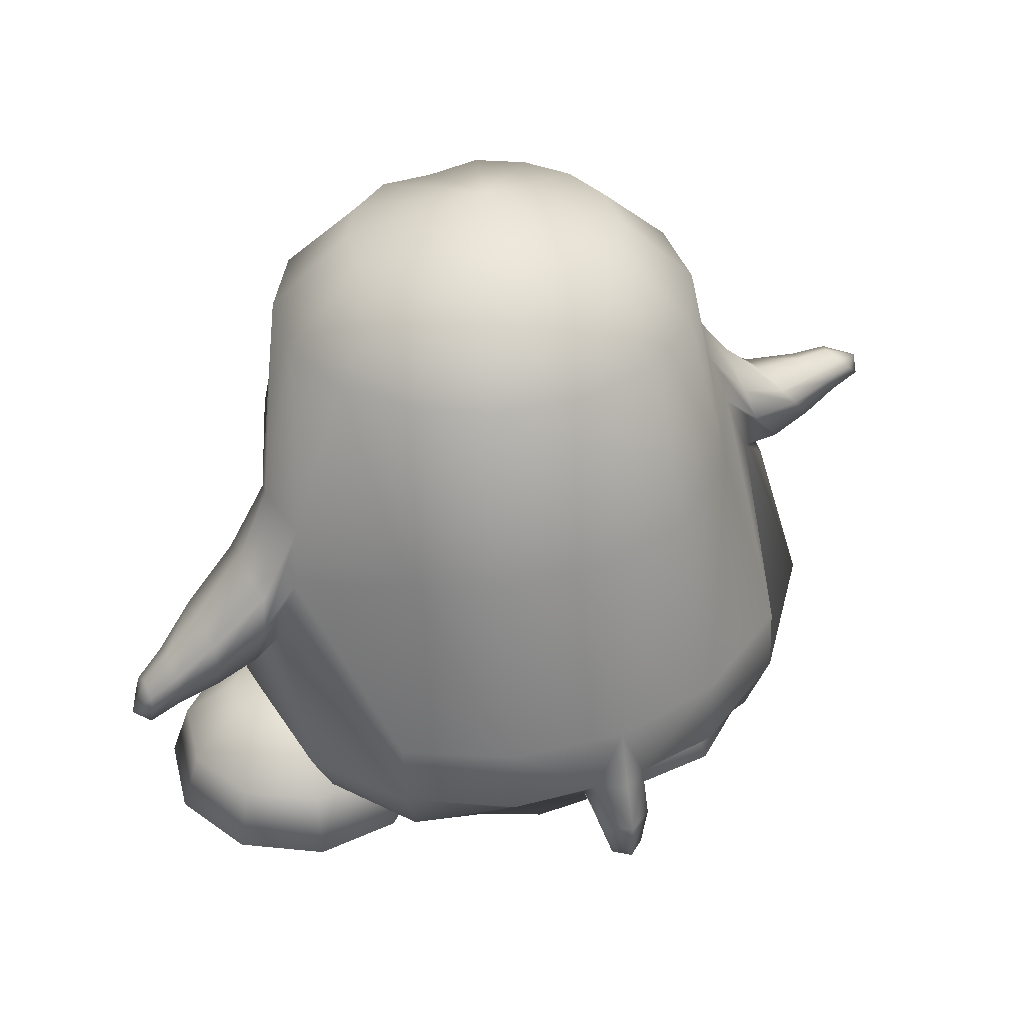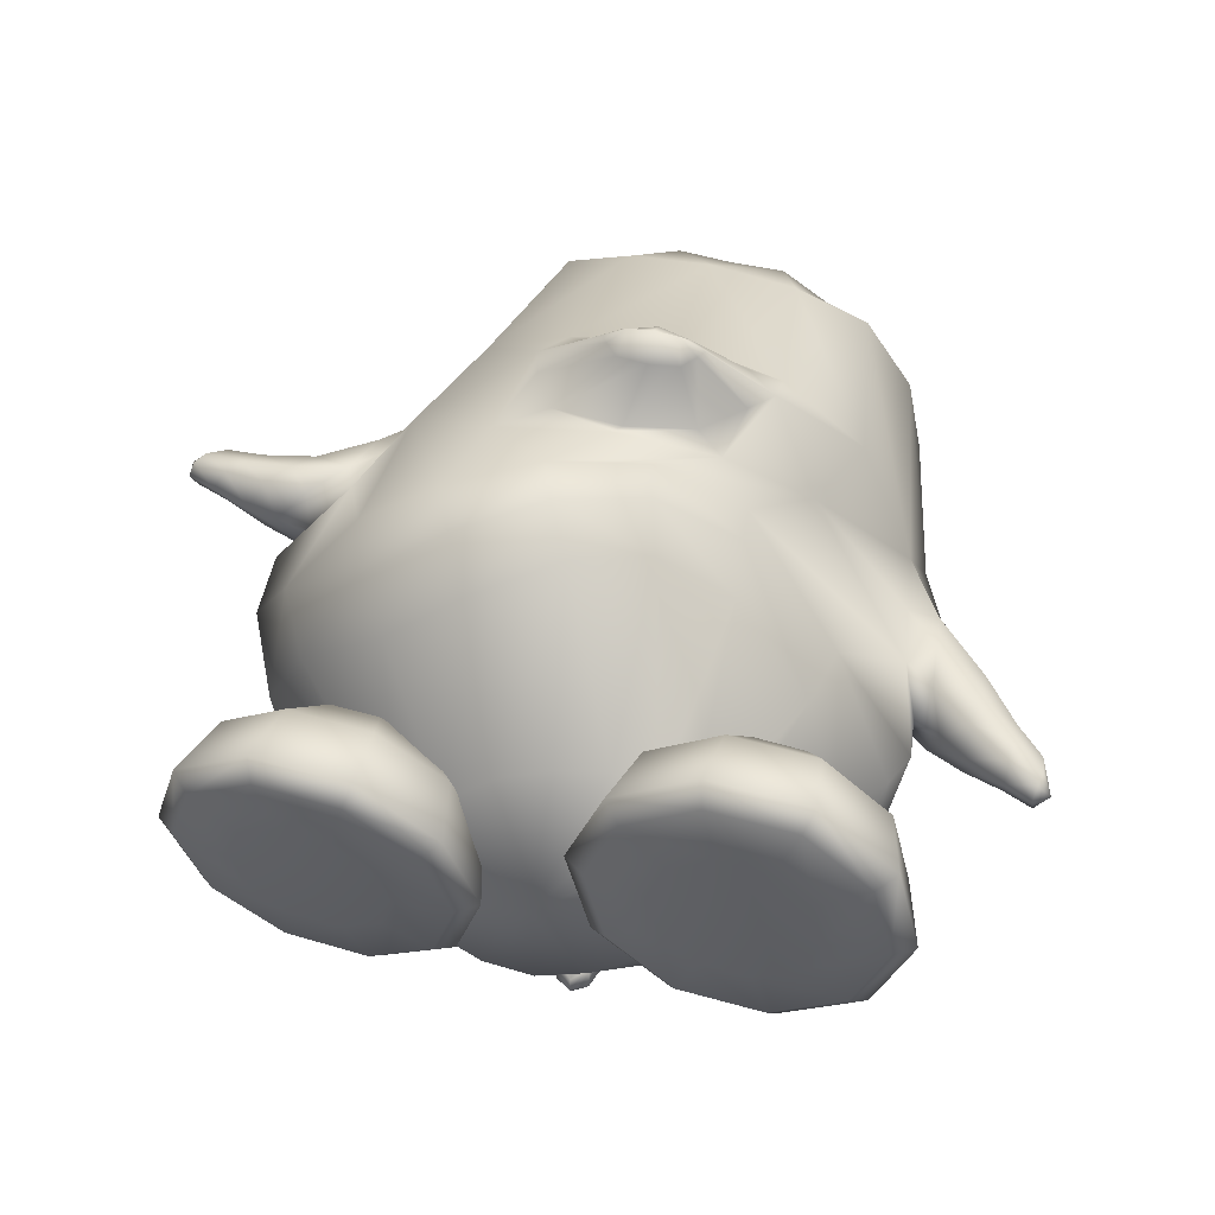
<metadata>
{"format":"obj","ext":"obj","renderer":"f3d","projection":"perspective","resolution":1024,"background":"white","views":[{"elev":36.8,"azim":152.5,"up":"+Y"},{"elev":50.1,"azim":15.3,"up":"+Z"}]}
</metadata>
<code>
o tux
v 0.004012 0.6587 0.1592
v -0.1848 0.6678 0.1327
v 0.2027 0.6624 0.1333
v -0.3397 0.6945 0.05412
v 0.371 0.6755 0.05553
v -0.4394 0.7089 -0.1137
v 0.4838 0.6727 -0.1116
v -0.4747 0.714 -0.3107
v 0.5235 0.6713 -0.3084
v -0.4398 0.7074 -0.5069
v 0.4848 0.6719 -0.5037
v -0.3344 0.6972 -0.6723
v 0.3751 0.6745 -0.6682
v -0.174 0.6885 -0.7814
v 0.2106 0.6791 -0.7781
v 0.01709 0.6833 -0.818
v 0.01058 0.8479 -0.001212
v -0.1138 0.8591 -0.005332
v 0.1362 0.8557 -0.005265
v -0.2129 0.8626 -0.07724
v 0.2436 0.8539 -0.07662
v -0.2793 0.8659 -0.184
v 0.3153 0.8524 -0.1831
v -0.3034 0.8668 -0.3094
v 0.3402 0.852 -0.3084
v -0.2796 0.8654 -0.4346
v 0.3153 0.8524 -0.4336
v -0.2118 0.8625 -0.5404
v 0.2444 0.8536 -0.5397
v -0.1104 0.8598 -0.6102
v 0.1387 0.8556 -0.6099
v 0.01367 0.8578 -0.6347
v 0.01444 0.9548 -0.3084
v 0.02465 0.2708 -0.9155
v -0.2111 0.2834 -0.8768
v 0.2534 0.259 -0.862
v -0.4142 0.32 -0.743
v 0.4382 0.2403 -0.7342
v -0.5563 0.3916 -0.4205
v 0.5812 0.2377 -0.4231
v -0.5754 0.4462 -0.3144
v 0.6147 0.2907 -0.3159
v -0.555 0.3905 -0.2074
v 0.5811 0.235 -0.2108
v -0.4282 0.3425 0.08572
v 0.4486 0.2653 0.08461
v -0.2384 0.3407 0.1692
v 0.2486 0.3319 0.1697
v -0.000964 0.3597 0.201
v -0.1303 -0.212 0.3729
v -0.3303 -0.2866 0.3196
v 0.06743 -0.1162 0.32
v -0.5154 -0.2943 0.172
v 0.2633 -0.05877 0.1759
v -0.6933 0.109 -0.2062
v 0.6307 -0.06003 -0.208
v -0.7755 0.03263 -0.2933
v 0.6708 -0.1451 -0.2875
v -0.6991 0.05795 -0.4009
v 0.6314 -0.07773 -0.3997
v -0.5275 -0.1454 -0.8267
v 0.4918 -0.2137 -0.7904
v -0.2561 -0.1576 -0.9825
v 0.2787 -0.1826 -0.9591
v 0.01828 -0.1663 -1.025
v 0.01306 -0.3206 -1.051
v -0.2597 -0.3183 -0.9885
v 0.2716 -0.3455 -0.9608
v -0.5318 -0.3027 -0.8307
v 0.4855 -0.3748 -0.7859
v -0.7579 -0.2394 -0.5807
v 0.6281 -0.3884 -0.5434
v -0.8116 -0.2273 -0.3036
v 0.6529 -0.3362 -0.2787
v -0.6764 -0.3435 -0.04368
v 0.5027 -0.226 -0.01937
v -0.4684 -0.4417 0.17
v 0.2732 -0.1472 0.1819
v -0.2799 -0.3995 0.3154
v 0.09268 -0.206 0.3221
v -0.0921 -0.3059 0.3681
v -0.03369 -0.402 0.3066
v -0.2034 -0.4926 0.2539
v 0.1277 -0.31 0.2663
v -0.383 -0.544 0.1203
v 0.2905 -0.2743 0.1467
v -0.5922 -0.4958 -0.07368
v 0.4735 -0.3642 -0.02757
v -0.7042 -0.4412 -0.3102
v 0.5684 -0.4595 -0.2549
v -0.6792 -0.4312 -0.5594
v 0.5582 -0.5318 -0.4961
v -0.4985 -0.4632 -0.7786
v 0.431 -0.5318 -0.7201
v -0.2426 -0.424 -0.8882
v 0.2363 -0.4545 -0.8533
v 0.002795 -0.4377 -0.9353
v 0.01166 -0.8608 -0.269
v 0.002753 -0.8117 -0.5848
v -0.119 -0.8022 -0.5897
v 0.1243 -0.8295 -0.4963
v -0.2223 -0.7988 -0.5289
v 0.2307 -0.8314 -0.3981
v -0.2881 -0.7964 -0.4342
v 0.3072 -0.8276 -0.2435
v -0.3122 -0.7965 -0.3098
v 0.3371 -0.8111 -0.1073
v -0.2841 -0.7947 -0.1852
v 0.3161 -0.7859 -0.003611
v -0.1928 -0.7767 -0.06769
v 0.2462 -0.7338 0.05684
v -0.08225 -0.7522 0.01809
v 0.1477 -0.7177 0.07574
v 0.03275 -0.7341 0.06167
v -0.04548 -0.007037 0.2734
v -0.3084 -0.01596 0.2244
v 0.1842 0.02937 0.2235
v -0.5095 0.05333 0.1192
v 0.3794 0.06392 0.1153
v -0.2476 0.1248 0.2655
v 0.2107 0.142 0.2655
v -0.1922 0.03531 0.2625
v 0.1235 0.05735 0.2623
v -0.2642 0.1849 0.2672
v 0.2601 0.1915 0.2673
v -0.179 0.2437 0.268
v 0.1855 0.2509 0.2683
v -0.06273 0.2794 0.2688
v 0.06547 0.2846 0.2689
v 0.000521 0.3016 0.2721
v -0.03016 0.02108 0.2662
v -0.05256 -0.3242 -1.01
v 0.07396 -0.3295 -1.004
v -0.04806 -0.4315 -0.9102
v 0.05194 -0.4372 -0.9029
v -0.05364 -0.4305 -0.9688
v 0.06232 -0.4353 -0.9633
v -0.0558 -0.4414 -1.036
v 0.06994 -0.4467 -1.031
v 0.004827 -0.4473 -0.989
v 0.009418 -0.4379 -1.077
v 0.004797 -0.5368 -1.067
v 0.001915 -0.5427 -1.012
v -0.03571 -0.5289 -1.042
v 0.04324 -0.5322 -1.038
v -0.03378 -0.5087 -0.9997
v 0.03903 -0.5118 -0.9963
v 0.002757 -0.5535 -1.039
v -0.6191 0.2452 -0.1898
v 0.6049 0.07717 -0.1972
v -0.6079 0.2514 -0.441
v 0.6061 0.09597 -0.4476
v -0.6756 0.2466 -0.4163
v 0.6802 0.06698 -0.4258
v -0.6829 0.3109 -0.31
v 0.6965 0.1218 -0.3181
v -0.6777 0.2636 -0.2033
v 0.6768 0.08531 -0.2133
v -0.7874 0.06313 -0.205
v 0.7007 -0.1219 -0.2002
v -0.8572 0.03977 -0.2913
v 0.7354 -0.1903 -0.2804
v -0.7937 0.05869 -0.3982
v 0.7021 -0.1402 -0.3917
v -0.7128 0.1513 -0.1877
v 0.6868 -0.01091 -0.1923
v -0.702 0.1685 -0.4387
v 0.6888 -0.005877 -0.4441
v -0.7914 0.216 -0.305
v 0.8088 -0.01717 -0.3101
v -0.8122 0.1881 -0.3896
v 0.8054 -0.06047 -0.3911
v -0.8075 0.1896 -0.2201
v 0.8035 -0.04086 -0.2228
v -0.9334 0.0535 -0.2912
v 0.7976 -0.234 -0.2773
v -0.8984 0.0806 -0.222
v 0.7935 -0.1841 -0.2121
v -0.9043 0.08133 -0.3757
v 0.796 -0.2011 -0.3649
v -0.8513 0.1346 -0.2078
v 0.7985 -0.1108 -0.2041
v -0.8446 0.1517 -0.4075
v 0.804 -0.1123 -0.4046
v -0.9228 0.2047 -0.3005
v 0.8979 -0.1217 -0.2975
v -0.9414 0.1823 -0.3554
v 0.8943 -0.1553 -0.3497
v -0.9361 0.1833 -0.2452
v 0.8926 -0.1413 -0.2403
v -1.006 0.1112 -0.2475
v 0.8901 -0.2416 -0.2339
v -1.032 0.08872 -0.2912
v 0.8917 -0.2793 -0.2745
v -1.009 0.1102 -0.3459
v 0.8907 -0.2532 -0.3317
v -0.9708 0.1463 -0.2384
v 0.8906 -0.1912 -0.2291
v -0.9683 0.1555 -0.3655
v 0.8939 -0.194 -0.3565
v -1.028 0.1852 -0.3386
v 0.9572 -0.2133 -0.3286
v -1.01 0.2041 -0.2977
v 0.9585 -0.1839 -0.2901
v -1.028 0.1863 -0.2562
v 0.9589 -0.2055 -0.2466
v -1.09 0.1287 -0.2567
v 0.9611 -0.2896 -0.2399
v -1.1 0.1122 -0.2905
v 0.9565 -0.3118 -0.2718
v -1.088 0.1286 -0.3315
v 0.959 -0.2949 -0.3144
v -1.069 0.157 -0.2497
v 0.9671 -0.2548 -0.2359
v -1.052 0.1643 -0.3471
v 0.959 -0.2457 -0.3344
v -1.106 0.1569 -0.2903
v 0.9925 -0.2846 -0.2744
v -0.8218 -0.06586 -0.2963
v 0.6858 -0.252 -0.282
v -0.4143 -0.5927 -0.175
v 0.4519 -0.5976 -0.004961
v -0.2404 -0.637 -0.1811
v 0.2755 -0.6354 0.004274
v -0.115 -0.7547 -0.1906
v 0.1475 -0.749 0.01759
v -0.07398 -0.9077 -0.2039
v 0.1011 -0.9007 0.02527
v -0.1227 -0.9389 -0.2064
v 0.1485 -0.9337 0.02341
v -0.2526 -0.9466 -0.207
v 0.2777 -0.9465 0.01516
v -0.2871 -0.9355 -0.3147
v 0.305 -0.9491 -0.09484
v -0.1823 -0.9206 -0.3928
v 0.196 -0.9395 -0.1672
v -0.1428 -0.8868 -0.4191
v 0.1559 -0.9077 -0.1948
v -0.1746 -0.7371 -0.3771
v 0.1951 -0.7558 -0.1731
v -0.2765 -0.6253 -0.2919
v 0.303 -0.6389 -0.111
v -0.3628 -0.6207 -0.3541
v 0.3876 -0.6443 -0.1759
v -0.3282 -0.7217 -0.4915
v 0.341 -0.7591 -0.2978
v -0.3203 -0.8683 -0.5514
v 0.3243 -0.9111 -0.3395
v -0.3361 -0.9043 -0.5074
v 0.3418 -0.9423 -0.2928
v -0.3758 -0.9258 -0.3805
v 0.3891 -0.9506 -0.1673
v -0.4847 -0.9212 -0.3792
v 0.498 -0.9502 -0.1737
v -0.5251 -0.8959 -0.5057
v 0.5303 -0.9411 -0.3046
v -0.5386 -0.8583 -0.5495
v 0.5419 -0.9093 -0.3533
v -0.5171 -0.713 -0.4894
v 0.5293 -0.7572 -0.3092
v -0.4715 -0.6159 -0.3522
v 0.4965 -0.6435 -0.1814
v -0.559 -0.6181 -0.2842
v 0.5884 -0.6415 -0.1196
v -0.6689 -0.7166 -0.3719
v 0.6887 -0.7537 -0.2022
v -0.7138 -0.8627 -0.4138
v 0.7259 -0.9053 -0.2297
v -0.6768 -0.8998 -0.3882
v 0.6896 -0.9377 -0.1976
v -0.5723 -0.9234 -0.3114
v 0.59 -0.9482 -0.1119
v -0.6052 -0.9316 -0.2029
v 0.63 -0.9453 -0.005537
v -0.7337 -0.914 -0.2003
v 0.7588 -0.9327 -0.0134
v -0.7795 -0.8792 -0.1968
v 0.8059 -0.8996 -0.01699
v -0.7257 -0.7309 -0.184
v 0.7579 -0.7487 -0.018
v -0.5919 -0.6263 -0.1757
v 0.6284 -0.6386 -0.0132
v -0.5573 -0.6374 -0.068
v 0.6011 -0.636 0.09709
v -0.6659 -0.7501 0.002571
v 0.7106 -0.7442 0.173
v -0.7104 -0.9014 0.01861
v 0.7513 -0.8944 0.2036
v -0.6739 -0.9332 -0.01372
v 0.7115 -0.9282 0.1776
v -0.5706 -0.9427 -0.09516
v 0.6027 -0.9427 0.1048
v -0.4293 -0.9495 -0.2059
v 0.4539 -0.9564 0.005046
v -0.482 -0.9524 -0.02937
v 0.5185 -0.9413 0.1769
v -0.5203 -0.95 0.1002
v 0.5658 -0.9258 0.3025
v -0.5331 -0.9208 0.1502
v 0.583 -0.8916 0.3478
v -0.5123 -0.7669 0.1165
v 0.5649 -0.7418 0.2979
v -0.4687 -0.6471 -0.002211
v 0.517 -0.6346 0.1692
v -0.36 -0.6505 -0.003744
v 0.4079 -0.6334 0.175
v -0.3237 -0.7749 0.1143
v 0.3763 -0.7425 0.309
v -0.3152 -0.93 0.1476
v 0.3652 -0.8924 0.3606
v -0.3316 -0.958 0.09803
v 0.3772 -0.9265 0.3136
v -0.373 -0.957 -0.03064
v 0.4096 -0.9417 0.1832
v -0.2854 -0.9548 -0.09848
v 0.3176 -0.9437 0.1215
v -0.1799 -0.9541 -0.01943
v 0.2179 -0.9298 0.2066
v -0.14 -0.9252 0.01216
v 0.1812 -0.8958 0.2372
v -0.172 -0.7694 -0.002924
v 0.2167 -0.7439 0.2018
v -0.2727 -0.6469 -0.07186
v 0.3157 -0.6339 0.1124
v -0.08842 0.1037 0.4174
v -0.05821 0.07127 0.4163
v 0.1053 0.1118 0.4176
v 0.07786 0.07695 0.4165
v -0.1013 0.123 0.4179
v 0.1164 0.132 0.4182
v -0.06867 0.1492 0.4184
v 0.0818 0.1555 0.4186
v -0.02049 0.1666 0.4188
v 0.03233 0.1688 0.4189
v 0.005582 0.1758 0.4202
v 0.01023 0.06437 0.4181
v 0.007892 0.1192 0.4618
v -0.04668 0.1208 0.4527
v 0.06217 0.1254 0.4529
f 33 18 17
f 17 19 33
f 33 20 18
f 19 21 33
f 33 22 20
f 21 23 33
f 33 24 22
f 23 25 33
f 33 26 24
f 25 27 33
f 33 28 26
f 27 29 33
f 33 30 28
f 29 31 33
f 33 32 30
f 31 32 33
f 1 17 18
f 1 18 2
f 1 3 19
f 1 19 17
f 2 18 20
f 2 20 4
f 21 19 3
f 21 3 5
f 4 20 22
f 4 22 6
f 23 21 5
f 23 5 7
f 6 22 24
f 6 24 8
f 25 23 7
f 25 7 9
f 8 24 26
f 8 26 10
f 27 25 9
f 27 9 11
f 10 26 28
f 10 28 12
f 29 27 11
f 29 11 13
f 12 28 30
f 12 30 14
f 31 29 13
f 31 13 15
f 14 30 32
f 14 32 16
f 32 31 15
f 32 15 16
f 14 16 34
f 14 34 35
f 34 16 15
f 34 15 36
f 12 14 35
f 12 35 37
f 36 15 13
f 36 13 38
f 10 12 37
f 10 37 39
f 38 13 11
f 38 11 40
f 8 10 39
f 8 39 41
f 40 11 9
f 40 9 42
f 6 8 41
f 6 41 43
f 42 9 7
f 42 7 44
f 4 6 43
f 4 43 45
f 44 7 5
f 44 5 46
f 2 4 45
f 2 45 47
f 46 5 3
f 46 3 48
f 1 2 47
f 1 47 49
f 1 49 48
f 1 48 3
f 37 35 63
f 37 63 61
f 64 36 38
f 64 38 62
f 35 34 65
f 35 65 63
f 65 34 36
f 65 36 64
f 61 63 67
f 61 67 69
f 68 64 62
f 68 62 70
f 59 61 69
f 59 69 71
f 70 62 60
f 70 60 72
f 53 55 75
f 53 75 77
f 76 56 54
f 76 54 78
f 51 53 77
f 51 77 79
f 78 54 52
f 78 52 80
f 50 51 79
f 50 79 81
f 80 52 50
f 80 50 81
f 81 79 83
f 81 83 82
f 84 80 81
f 84 81 82
f 79 77 85
f 79 85 83
f 86 78 80
f 86 80 84
f 77 75 87
f 77 87 85
f 88 76 78
f 88 78 86
f 75 73 89
f 75 89 87
f 90 74 76
f 90 76 88
f 73 71 91
f 73 91 89
f 92 72 74
f 92 74 90
f 71 69 93
f 71 93 91
f 94 70 72
f 94 72 92
f 69 67 95
f 69 95 93
f 96 68 70
f 96 70 94
f 93 95 100
f 93 100 102
f 101 96 94
f 101 94 103
f 91 93 102
f 91 102 104
f 103 94 92
f 103 92 105
f 89 91 104
f 89 104 106
f 105 92 90
f 105 90 107
f 87 89 106
f 87 106 108
f 107 90 88
f 107 88 109
f 85 87 108
f 85 108 110
f 109 88 86
f 109 86 111
f 83 85 110
f 83 110 112
f 111 86 84
f 111 84 113
f 82 83 112
f 82 112 114
f 113 84 82
f 113 82 114
f 98 114 112
f 113 114 98
f 98 112 110
f 111 113 98
f 98 110 108
f 109 111 98
f 98 108 106
f 107 109 98
f 98 106 104
f 105 107 98
f 98 104 102
f 103 105 98
f 98 102 100
f 101 103 98
f 98 100 99
f 99 101 98
f 116 51 50
f 116 50 115
f 50 52 117
f 50 117 115
f 118 53 51
f 118 51 116
f 52 54 119
f 52 119 117
f 53 118 55
f 56 119 54
f 118 45 43
f 44 46 119
f 115 131 122
f 115 122 116
f 123 131 115
f 123 115 117
f 116 122 120
f 121 123 117
f 116 120 124
f 116 124 118
f 125 121 117
f 125 117 119
f 45 118 124
f 125 119 46
f 45 124 47
f 48 125 46
f 47 124 126
f 127 125 48
f 47 126 128
f 129 127 48
f 49 128 130
f 130 129 49
f 47 128 49
f 49 129 48
f 132 63 65
f 65 64 133
f 66 132 65
f 65 133 66
f 132 67 63
f 64 68 133
f 67 132 134
f 67 134 95
f 135 133 68
f 135 68 96
f 134 99 100
f 101 99 135
f 95 134 100
f 101 135 96
f 134 97 99
f 99 97 135
f 134 132 138
f 134 138 136
f 139 133 135
f 139 135 137
f 97 134 136
f 97 136 140
f 137 135 97
f 137 97 140
f 132 66 141
f 132 141 138
f 141 66 133
f 141 133 139
f 138 141 142
f 138 142 144
f 142 141 139
f 142 139 145
f 140 136 146
f 140 146 143
f 147 137 140
f 147 140 143
f 136 138 144
f 136 144 146
f 145 139 137
f 145 137 147
f 148 146 144
f 145 147 148
f 142 148 144
f 145 148 142
f 148 143 146
f 147 143 148
f 151 37 61
f 62 38 152
f 59 151 61
f 62 152 60
f 151 39 37
f 38 40 152
f 43 149 118
f 119 150 44
f 149 55 118
f 119 56 150
f 41 39 153
f 41 153 155
f 154 40 42
f 154 42 156
f 43 41 155
f 43 155 157
f 156 42 44
f 156 44 158
f 57 55 159
f 57 159 161
f 160 56 58
f 160 58 162
f 59 57 161
f 59 161 163
f 162 58 60
f 162 60 164
f 149 43 157
f 149 157 165
f 158 44 150
f 158 150 166
f 55 149 165
f 55 165 159
f 166 150 56
f 166 56 160
f 39 151 167
f 39 167 153
f 168 152 40
f 168 40 154
f 151 59 163
f 151 163 167
f 164 60 152
f 164 152 168
f 155 153 171
f 155 171 169
f 172 154 156
f 172 156 170
f 157 155 169
f 157 169 173
f 170 156 158
f 170 158 174
f 161 159 177
f 161 177 175
f 178 160 162
f 178 162 176
f 163 161 175
f 163 175 179
f 176 162 164
f 176 164 180
f 165 157 173
f 165 173 181
f 174 158 166
f 174 166 182
f 159 165 181
f 159 181 177
f 182 166 160
f 182 160 178
f 153 167 183
f 153 183 171
f 184 168 154
f 184 154 172
f 167 163 179
f 167 179 183
f 180 164 168
f 180 168 184
f 169 171 187
f 169 187 185
f 188 172 170
f 188 170 186
f 173 169 185
f 173 185 189
f 186 170 174
f 186 174 190
f 175 177 191
f 175 191 193
f 192 178 176
f 192 176 194
f 179 175 193
f 179 193 195
f 194 176 180
f 194 180 196
f 181 173 189
f 181 189 197
f 190 174 182
f 190 182 198
f 177 181 197
f 177 197 191
f 198 182 178
f 198 178 192
f 171 183 199
f 171 199 187
f 200 184 172
f 200 172 188
f 183 179 195
f 183 195 199
f 196 180 184
f 196 184 200
f 185 187 201
f 185 201 203
f 202 188 186
f 202 186 204
f 189 185 203
f 189 203 205
f 204 186 190
f 204 190 206
f 193 191 207
f 193 207 209
f 208 192 194
f 208 194 210
f 195 193 209
f 195 209 211
f 210 194 196
f 210 196 212
f 197 189 205
f 197 205 213
f 206 190 198
f 206 198 214
f 191 197 213
f 191 213 207
f 214 198 192
f 214 192 208
f 187 199 215
f 187 215 201
f 216 200 188
f 216 188 202
f 199 195 211
f 199 211 215
f 212 196 200
f 212 200 216
f 207 217 209
f 210 218 208
f 207 213 217
f 218 214 208
f 205 217 213
f 214 218 206
f 203 217 205
f 206 218 204
f 201 217 203
f 204 218 202
f 201 215 217
f 218 216 202
f 211 217 215
f 216 218 212
f 209 217 211
f 212 218 210
f 219 59 71
f 72 60 220
f 73 219 71
f 72 220 74
f 219 57 59
f 60 58 220
f 219 75 55
f 56 76 220
f 57 219 55
f 56 220 58
f 219 73 75
f 76 74 220
f 293 233 231
f 232 234 294
f 231 233 235
f 231 235 229
f 236 234 232
f 236 232 230
f 229 235 237
f 229 237 227
f 238 236 230
f 238 230 228
f 227 237 239
f 227 239 225
f 240 238 228
f 240 228 226
f 225 239 241
f 225 241 223
f 242 240 226
f 242 226 224
f 223 241 221
f 222 242 224
f 241 243 221
f 222 244 242
f 239 245 243
f 239 243 241
f 244 246 240
f 244 240 242
f 237 247 245
f 237 245 239
f 246 248 238
f 246 238 240
f 235 249 247
f 235 247 237
f 248 250 236
f 248 236 238
f 233 251 249
f 233 249 235
f 250 252 234
f 250 234 236
f 293 251 233
f 234 252 294
f 293 253 251
f 252 254 294
f 251 253 255
f 251 255 249
f 256 254 252
f 256 252 250
f 249 255 257
f 249 257 247
f 258 256 250
f 258 250 248
f 247 257 259
f 247 259 245
f 260 258 248
f 260 248 246
f 245 259 261
f 245 261 243
f 262 260 246
f 262 246 244
f 243 261 221
f 222 262 244
f 261 263 221
f 222 264 262
f 259 265 263
f 259 263 261
f 264 266 260
f 264 260 262
f 257 267 265
f 257 265 259
f 266 268 258
f 266 258 260
f 255 269 267
f 255 267 257
f 268 270 256
f 268 256 258
f 253 271 269
f 253 269 255
f 270 272 254
f 270 254 256
f 293 271 253
f 254 272 294
f 293 273 271
f 272 274 294
f 271 273 275
f 271 275 269
f 276 274 272
f 276 272 270
f 269 275 277
f 269 277 267
f 278 276 270
f 278 270 268
f 267 277 279
f 267 279 265
f 280 278 268
f 280 268 266
f 265 279 281
f 265 281 263
f 282 280 266
f 282 266 264
f 263 281 221
f 222 282 264
f 281 283 221
f 222 284 282
f 279 285 283
f 279 283 281
f 284 286 280
f 284 280 282
f 277 287 285
f 277 285 279
f 286 288 278
f 286 278 280
f 275 289 287
f 275 287 277
f 288 290 276
f 288 276 278
f 273 291 289
f 273 289 275
f 290 292 274
f 290 274 276
f 293 291 273
f 274 292 294
f 293 295 291
f 292 296 294
f 291 295 297
f 291 297 289
f 298 296 292
f 298 292 290
f 289 297 299
f 289 299 287
f 300 298 290
f 300 290 288
f 287 299 301
f 287 301 285
f 302 300 288
f 302 288 286
f 285 301 303
f 285 303 283
f 304 302 286
f 304 286 284
f 283 303 221
f 222 304 284
f 303 305 221
f 222 306 304
f 301 307 305
f 301 305 303
f 306 308 302
f 306 302 304
f 299 309 307
f 299 307 301
f 308 310 300
f 308 300 302
f 297 311 309
f 297 309 299
f 310 312 298
f 310 298 300
f 295 313 311
f 295 311 297
f 312 314 296
f 312 296 298
f 293 313 295
f 296 314 294
f 293 315 313
f 314 316 294
f 313 315 317
f 313 317 311
f 318 316 314
f 318 314 312
f 311 317 319
f 311 319 309
f 320 318 312
f 320 312 310
f 309 319 321
f 309 321 307
f 322 320 310
f 322 310 308
f 307 321 323
f 307 323 305
f 324 322 308
f 324 308 306
f 305 323 221
f 222 324 306
f 323 223 221
f 222 224 324
f 321 225 223
f 321 223 323
f 224 226 322
f 224 322 324
f 319 227 225
f 319 225 321
f 226 228 320
f 226 320 322
f 317 229 227
f 317 227 319
f 228 230 318
f 228 318 320
f 315 231 229
f 315 229 317
f 230 232 316
f 230 316 318
f 293 231 315
f 316 232 294
f 120 122 326
f 120 326 325
f 123 121 327
f 123 327 328
f 124 120 325
f 124 325 329
f 121 125 330
f 121 330 327
f 126 124 329
f 126 329 331
f 125 127 332
f 125 332 330
f 128 126 331
f 128 331 333
f 127 129 334
f 127 334 332
f 130 128 333
f 130 333 335
f 129 130 335
f 129 335 334
f 122 131 336
f 122 336 326
f 131 123 328
f 131 328 336
f 329 338 331
f 331 338 337
f 331 337 333
f 333 337 335
f 334 335 337
f 332 334 337
f 332 337 339
f 330 332 339
f 328 339 337
f 328 337 336
f 326 336 337
f 326 337 338
f 325 326 338
f 325 338 329
f 327 339 328
f 327 330 339

</code>
